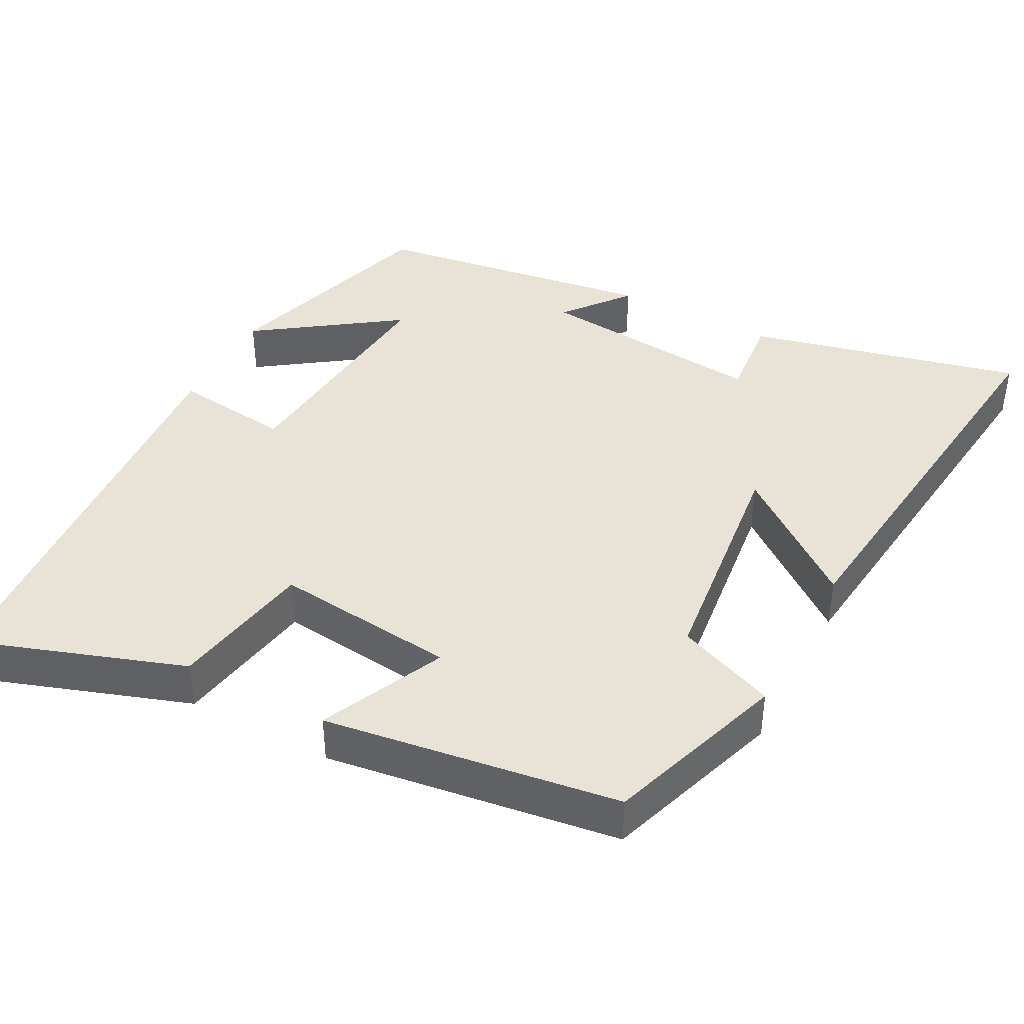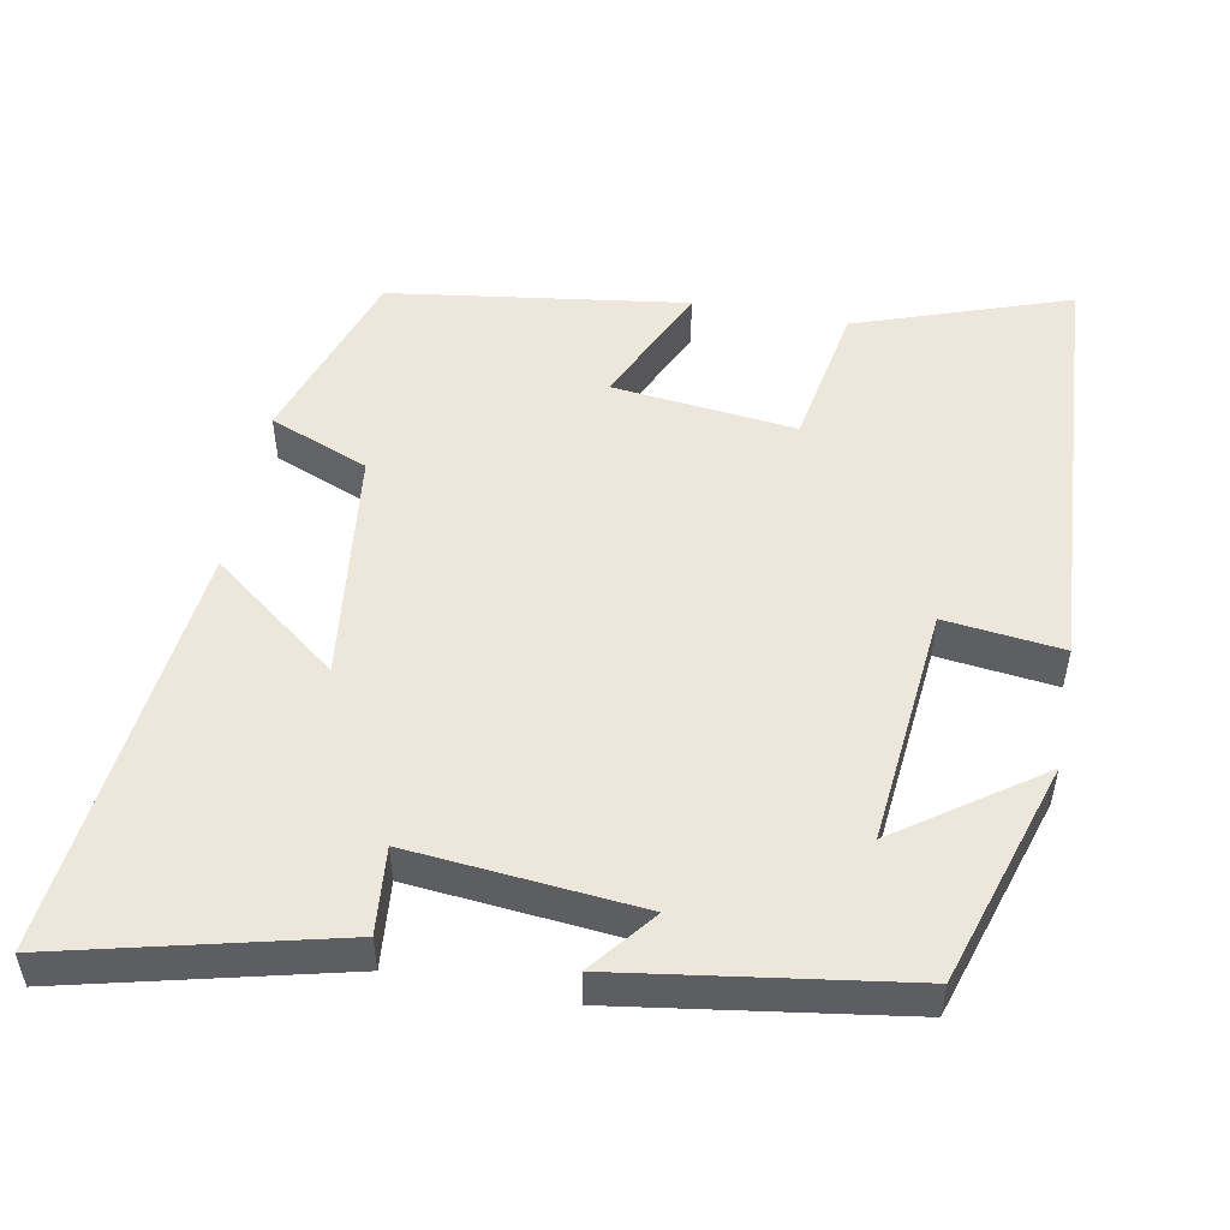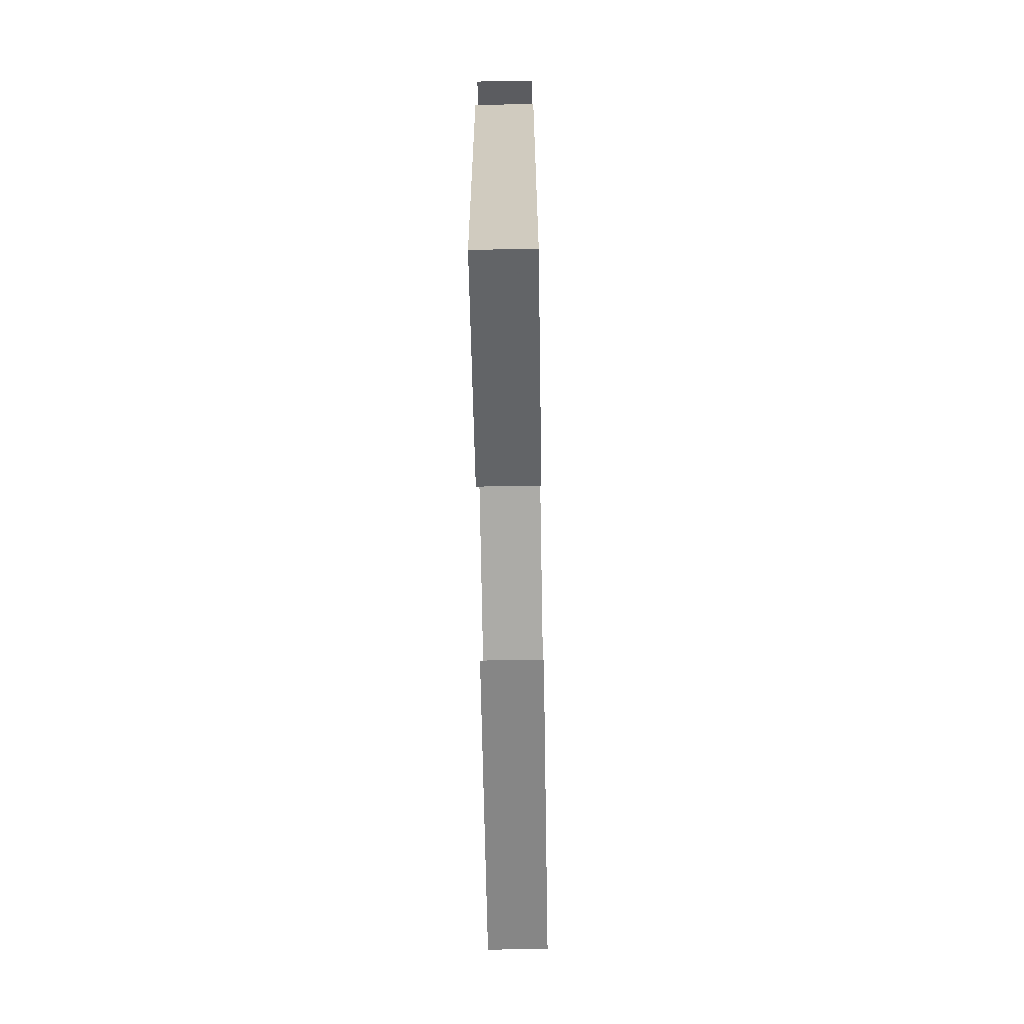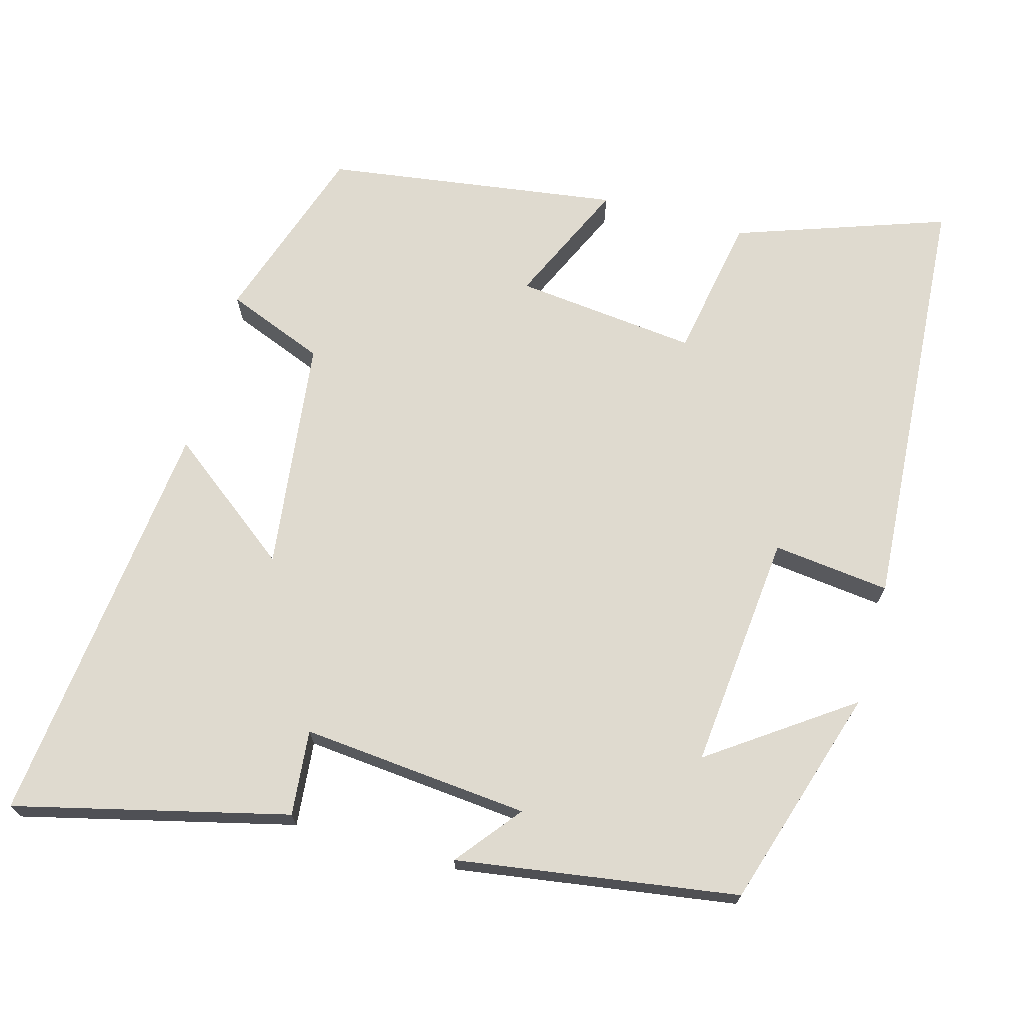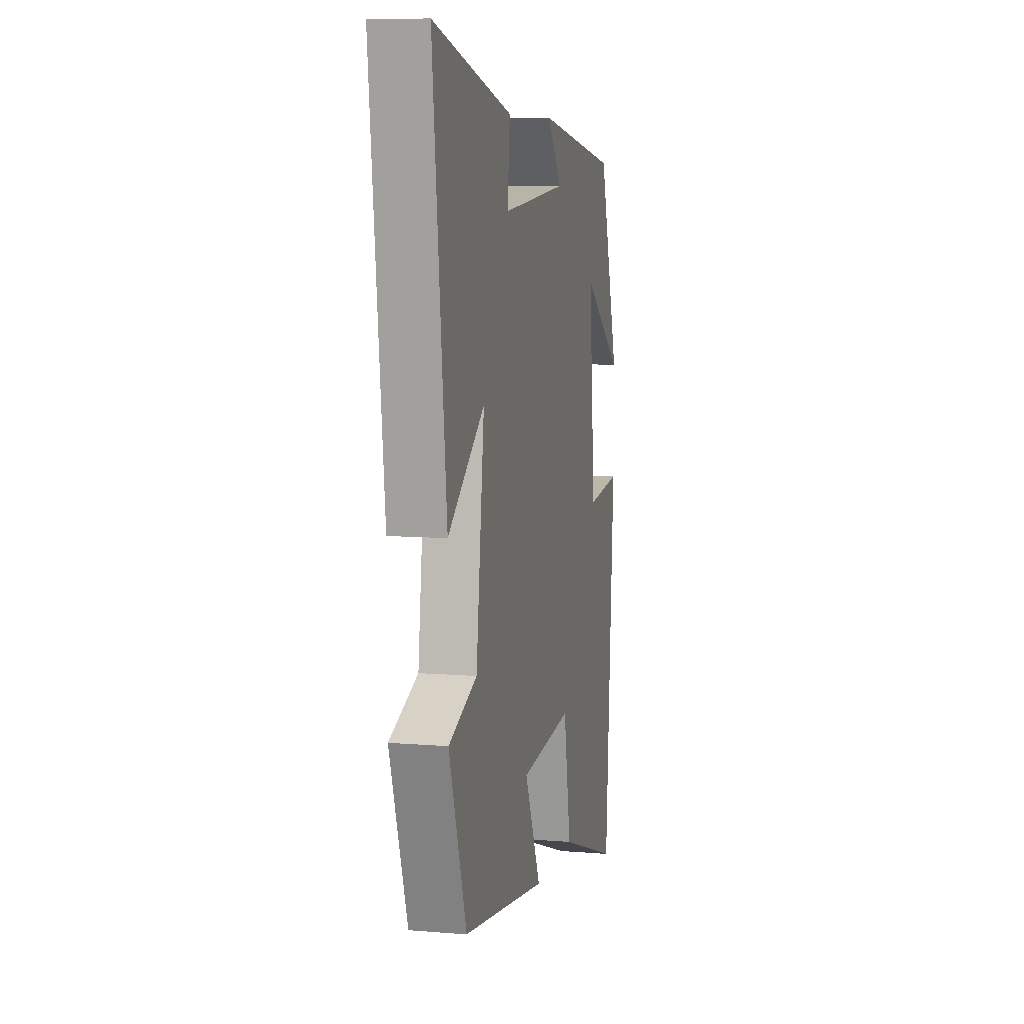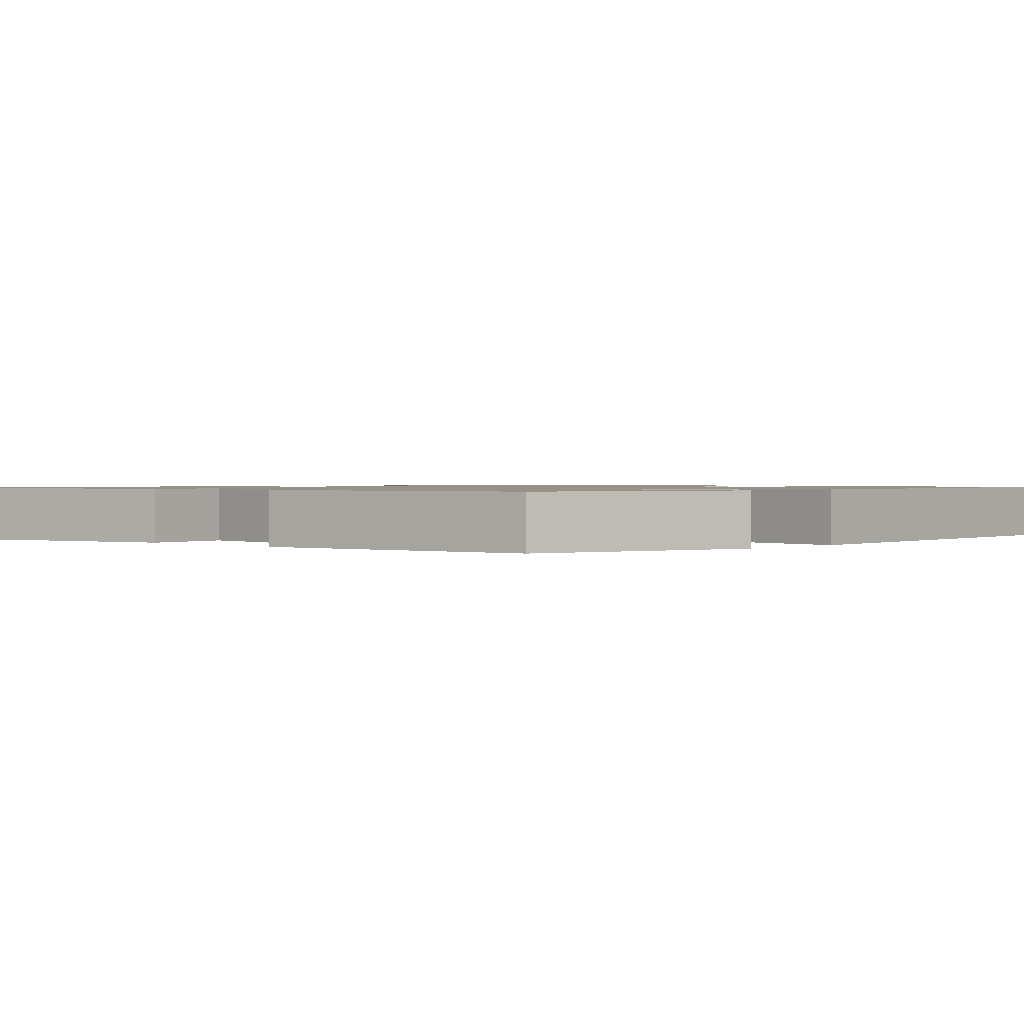
<metadata>
{"format":"obj","ext":"obj","renderer":"f3d","projection":"perspective","resolution":1024,"background":"white","views":[{"elev":41.5,"azim":-152.0,"up":"+Y"},{"elev":51.4,"azim":10.8,"up":"+Y"},{"elev":-70.2,"azim":91.0,"up":"+Z"},{"elev":70.6,"azim":15.6,"up":"+Y"},{"elev":8.2,"azim":-77.1,"up":"+Z"},{"elev":1.1,"azim":43.0,"up":"+Y"}]}
</metadata>
<code>
v -0.562 0.07 0.59
v -0.196 0.07 0.5
v -0.207 0.07 0.385
v 0.099 0.07 0.413
v 0.03 0.07 0.5
v 0.408 0.07 0.443
v 0.5 0.07 0.145
v 0.313 0.07 0.277
v 0.343 0.07 -0.041
v 0.5 0.07 -0.023
v 0.459 0.07 -0.598
v 0.177 0.07 -0.5
v 0.143 0.07 -0.308
v -0.101 0.07 -0.334
v -0.025 0.07 -0.5
v -0.419 0.07 -0.443
v -0.5 0.07 -0.2
v -0.368 0.07 -0.148
v -0.33 0.07 0.164
v -0.5 0.07 0.034
v -0.562 0 0.59
v -0.196 0 0.5
v -0.207 0 0.385
v 0.099 0 0.413
v 0.03 0 0.5
v 0.408 0 0.443
v 0.5 0 0.145
v 0.313 0 0.277
v 0.343 0 -0.041
v 0.5 0 -0.023
v 0.459 0 -0.598
v 0.177 0 -0.5
v 0.143 0 -0.308
v -0.101 0 -0.334
v -0.025 0 -0.5
v -0.419 0 -0.443
v -0.5 0 -0.2
v -0.368 0 -0.148
v -0.33 0 0.164
v -0.5 0 0.034
f 19 20 1 2
f 18 19 2 3
f 15 16 17 18
f 14 15 18
f 13 14 18 3
f 10 11 12 13
f 9 10 13
f 8 9 13 3
f 5 6 7 8
f 4 5 8
f 3 4 8
f 22 21 40 39
f 23 22 39 38
f 38 37 36 35
f 38 35 34
f 23 38 34 33
f 33 32 31 30
f 33 30 29
f 23 33 29 28
f 28 27 26 25
f 28 25 24
f 28 24 23
f 1 21 22 2
f 2 22 23 3
f 3 23 24 4
f 4 24 25 5
f 5 25 26 6
f 6 26 27 7
f 7 27 28 8
f 8 28 29 9
f 9 29 30 10
f 10 30 31 11
f 11 31 32 12
f 12 32 33 13
f 13 33 34 14
f 14 34 35 15
f 15 35 36 16
f 16 36 37 17
f 17 37 38 18
f 18 38 39 19
f 19 39 40 20
f 20 40 21 1

</code>
